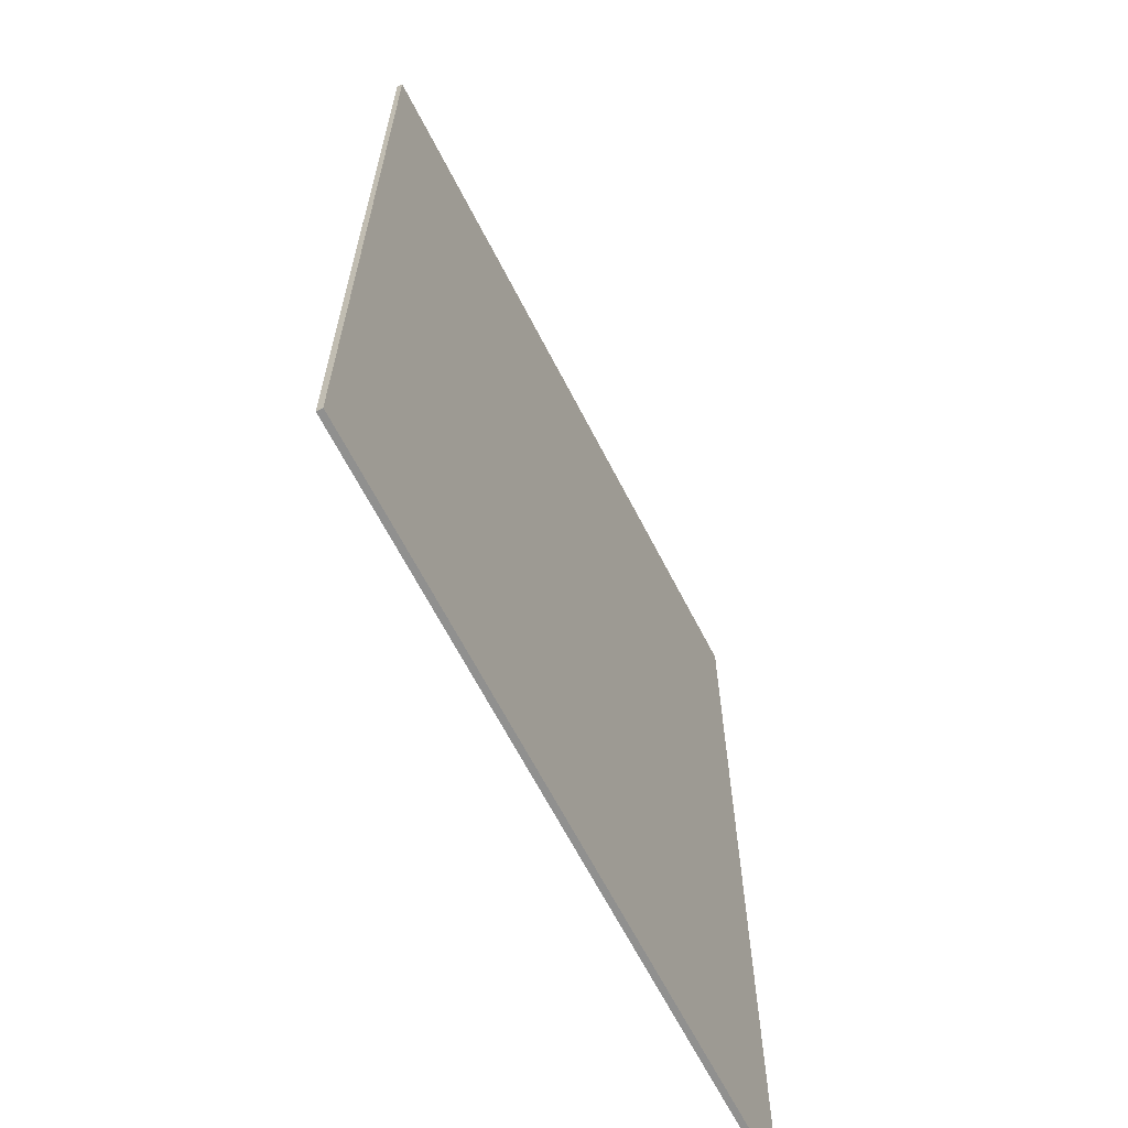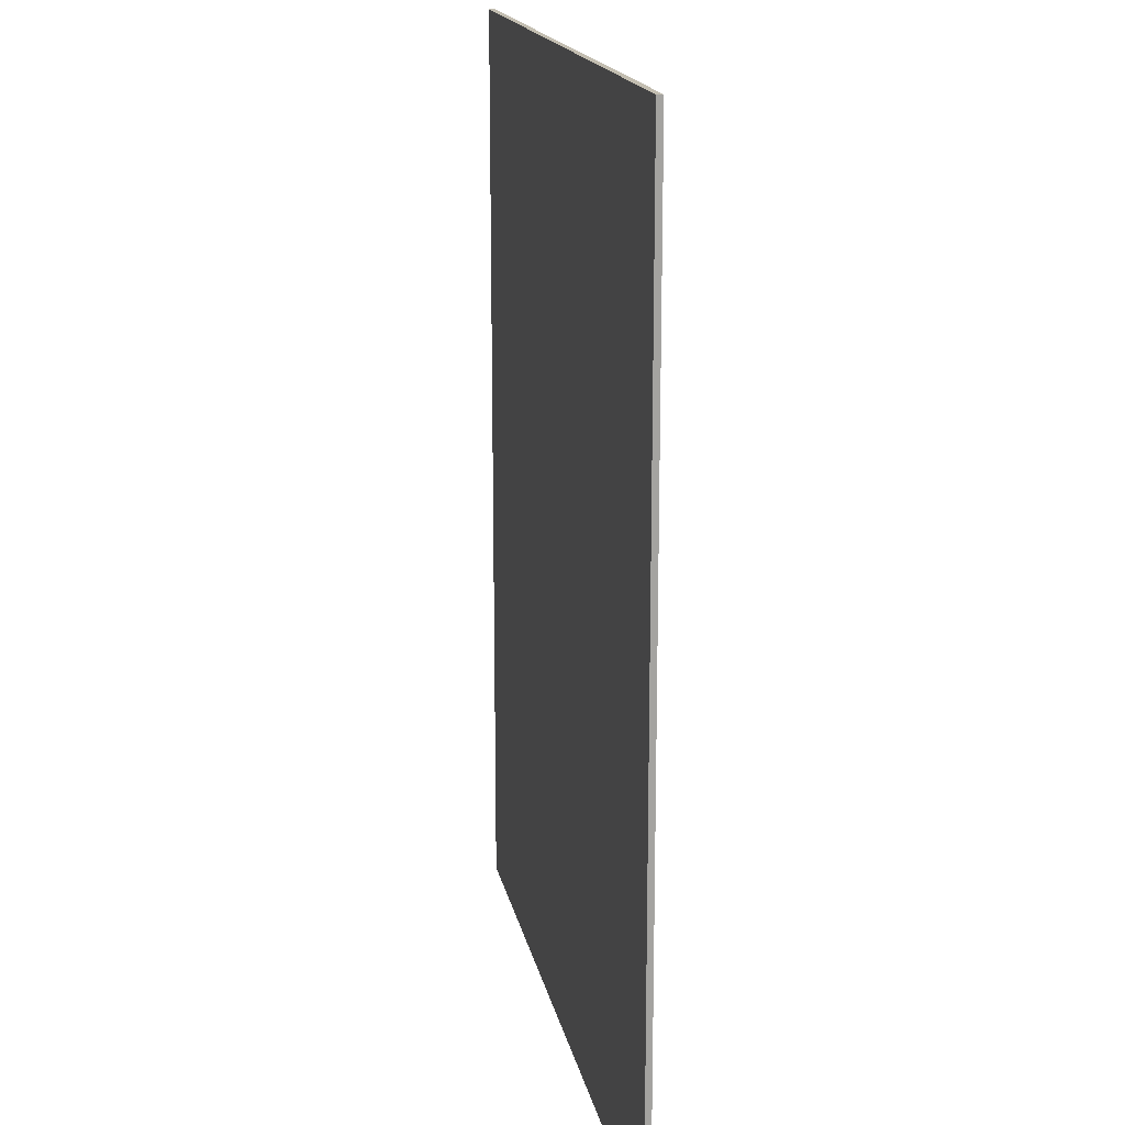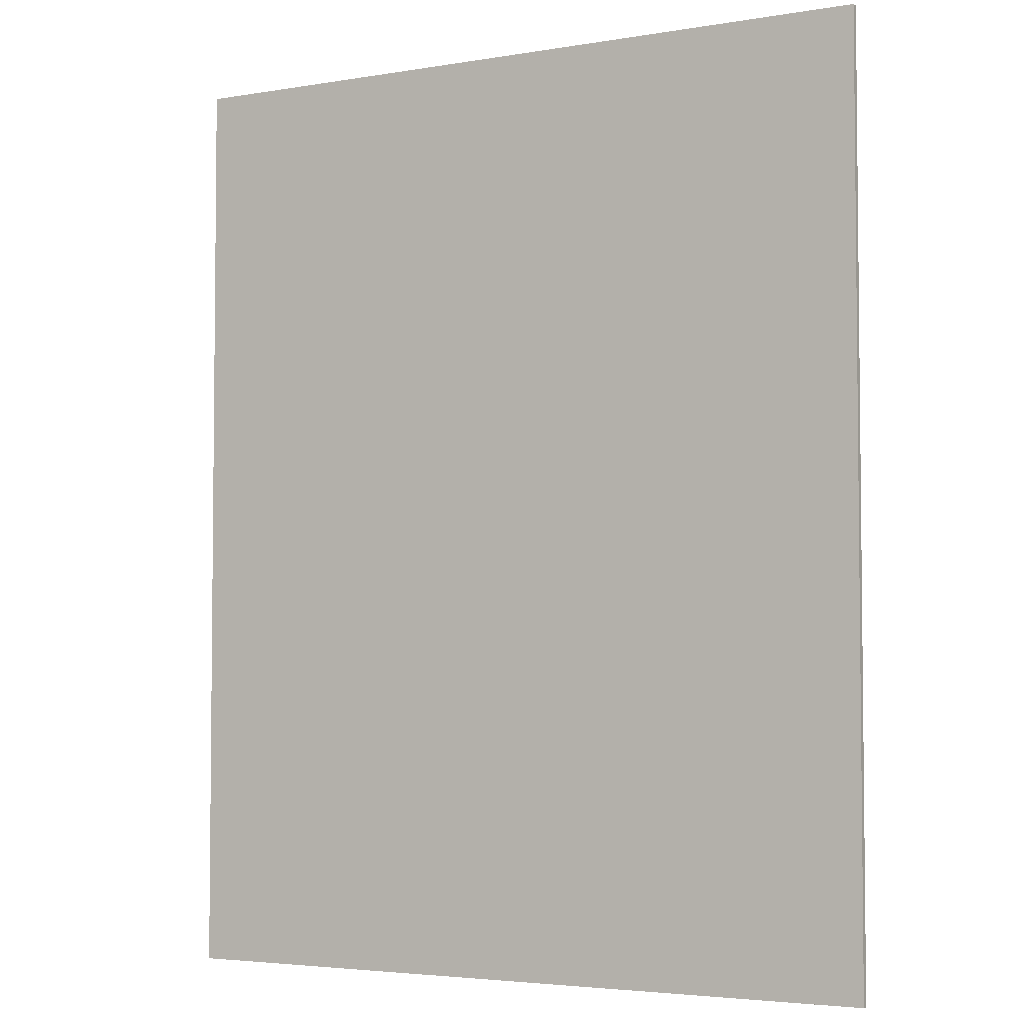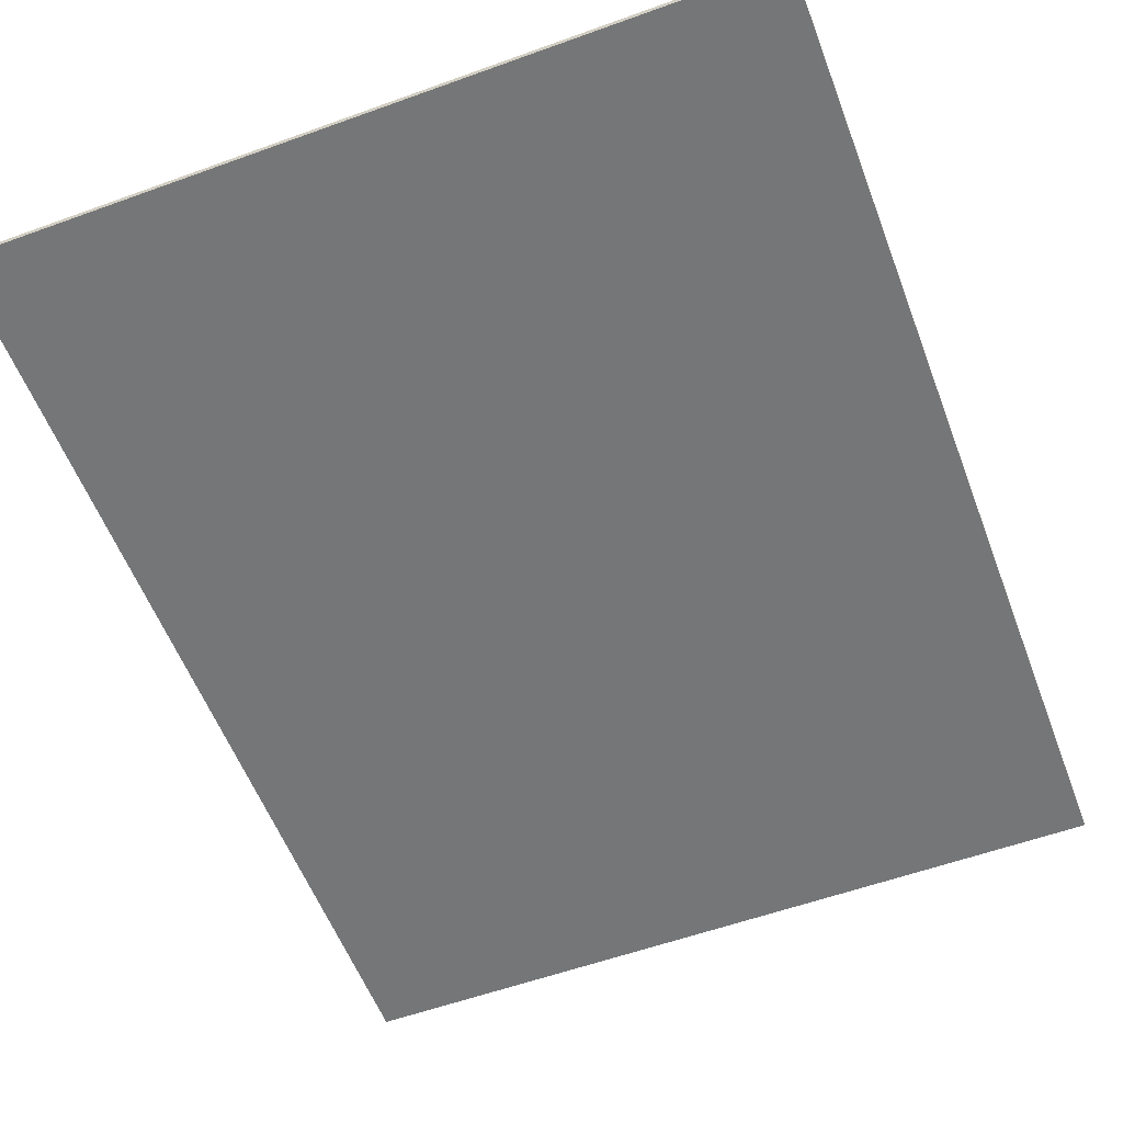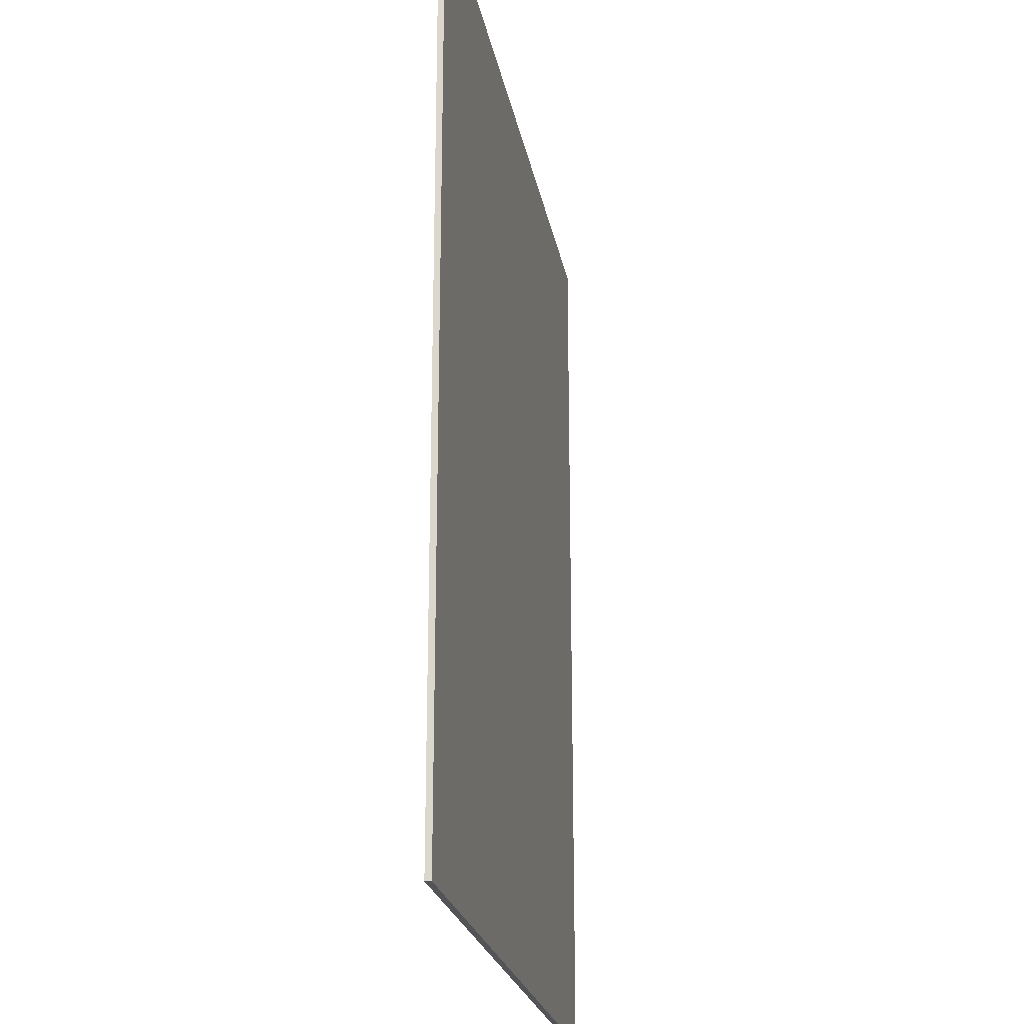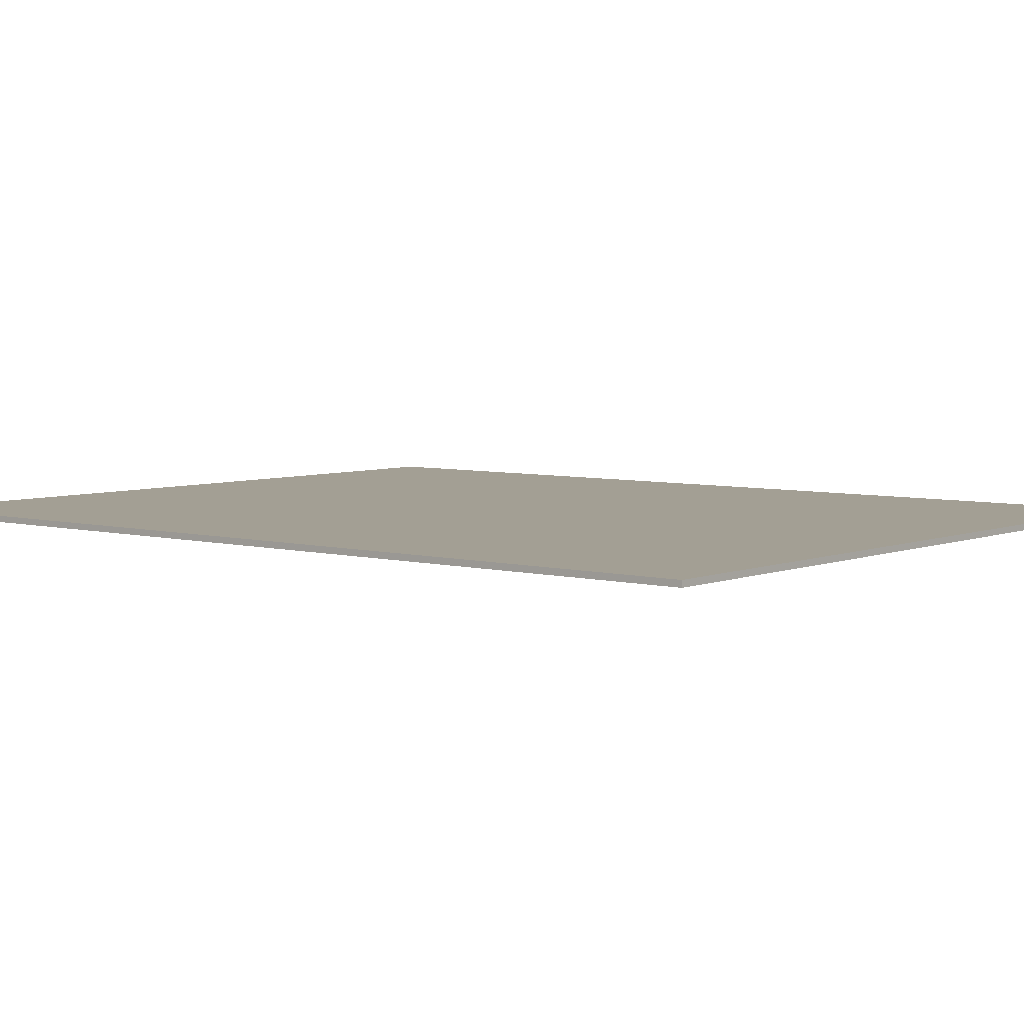
<metadata>
{"format":"obj","ext":"obj","renderer":"f3d","projection":"perspective","resolution":1024,"background":"white","views":[{"elev":-65.6,"azim":-62.8,"up":"+Z"},{"elev":17.2,"azim":79.0,"up":"+Z"},{"elev":-3.9,"azim":-150.8,"up":"+Z"},{"elev":-56.7,"azim":-159.3,"up":"+Y"},{"elev":-22.9,"azim":100.2,"up":"+Z"},{"elev":5.3,"azim":129.3,"up":"+Y"}]}
</metadata>
<code>
o Ceiling
g Cube
v 8.015 5.3 48.04
v -58.59 5.3 48.04
v 8.015 5.837 48.04
v -58.59 5.837 48.04
v -58.59 5.3 -36.01
v -58.59 5.837 -36.01
v 8.015 5.3 -36.01
v 8.015 5.837 -36.01
f 3 4 2 1
f 4 6 5 2
f 6 8 7 5
f 8 3 1 7
f 8 6 4 3
f 1 2 5 7

</code>
